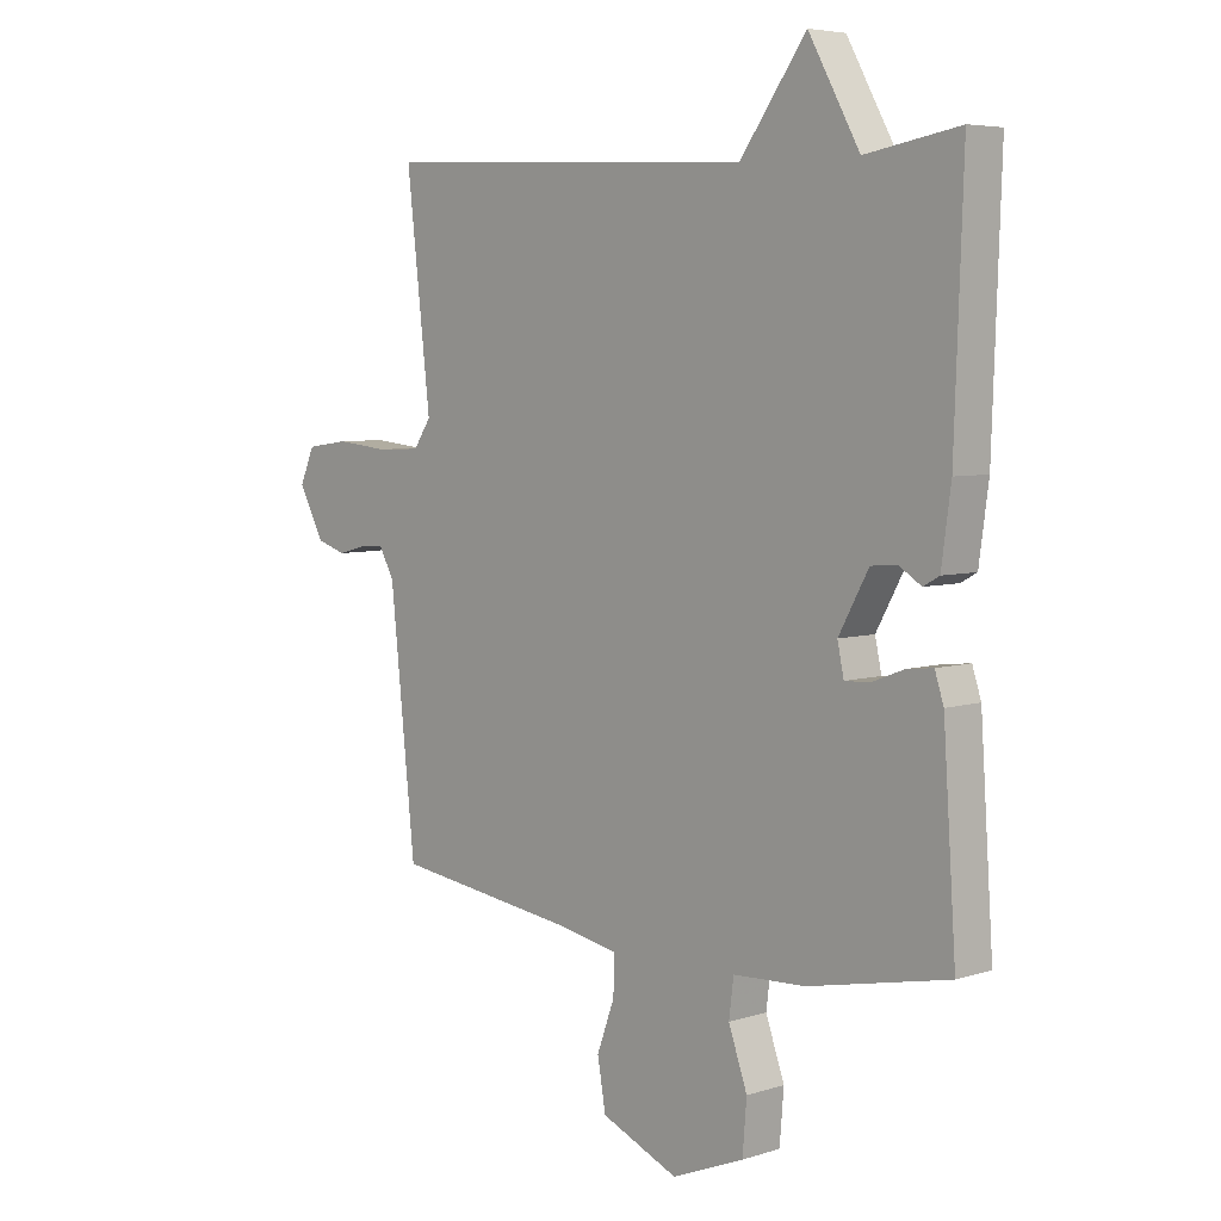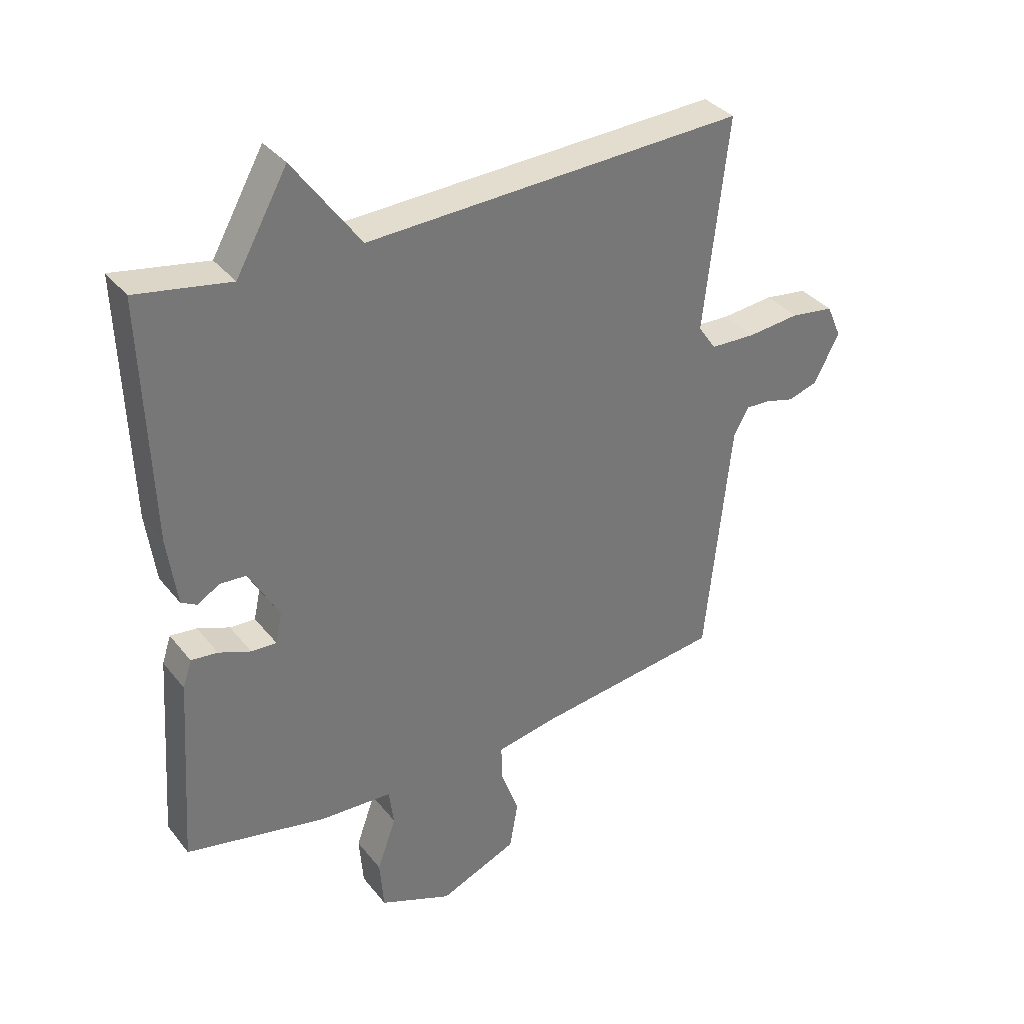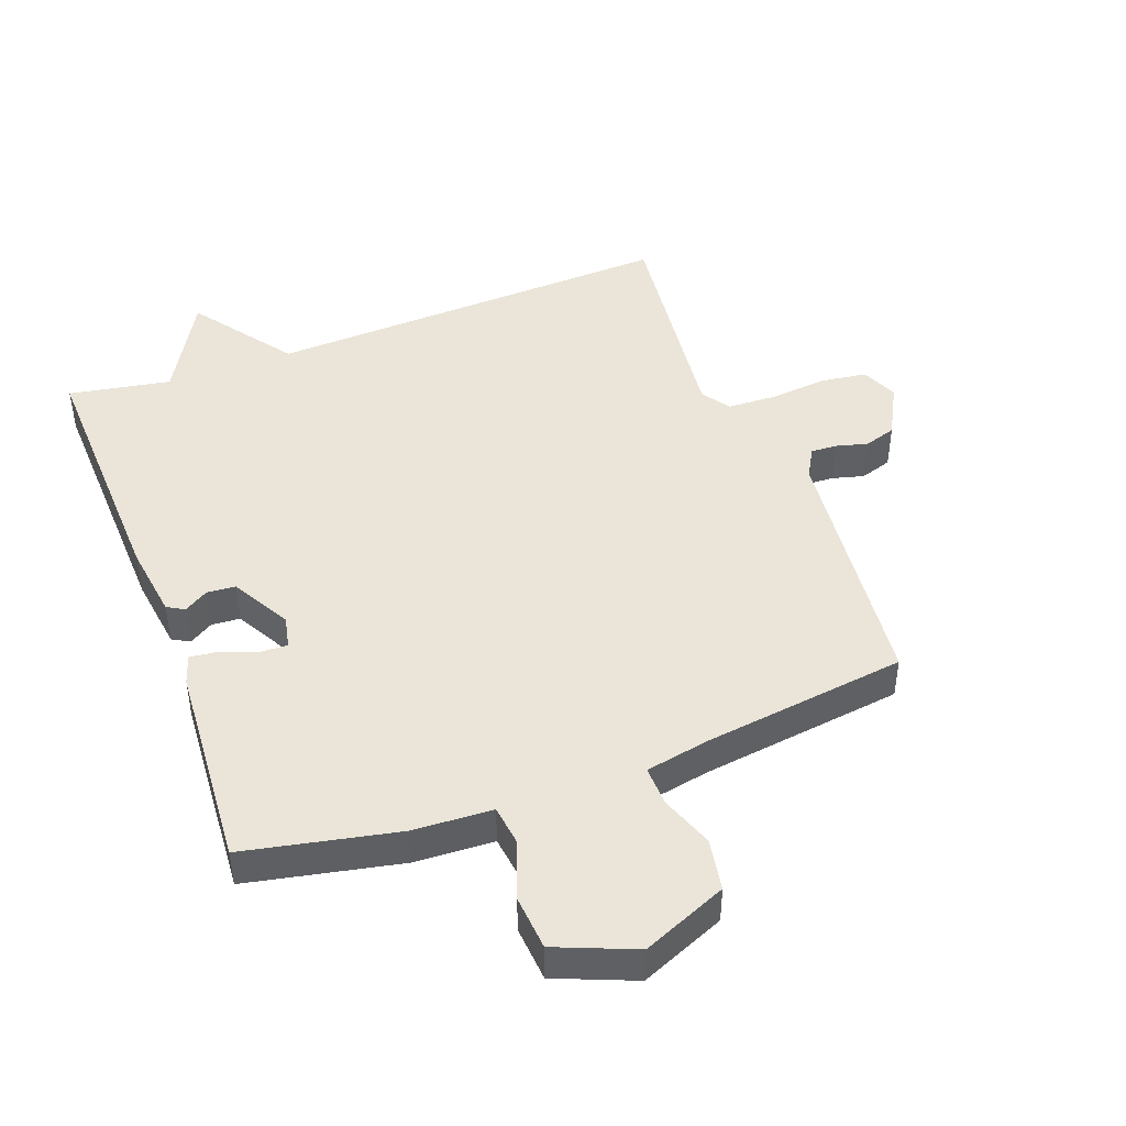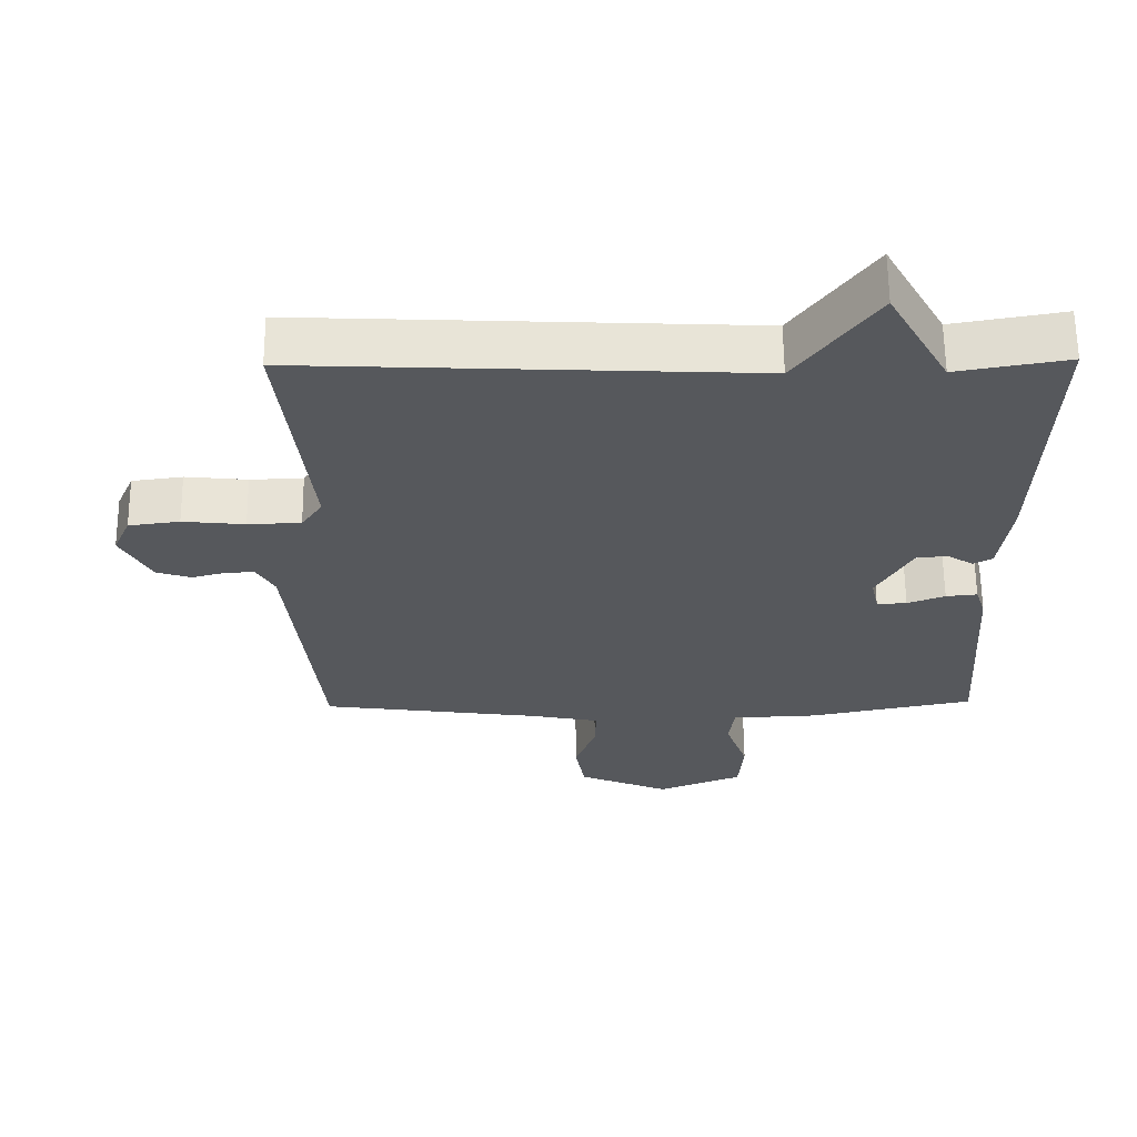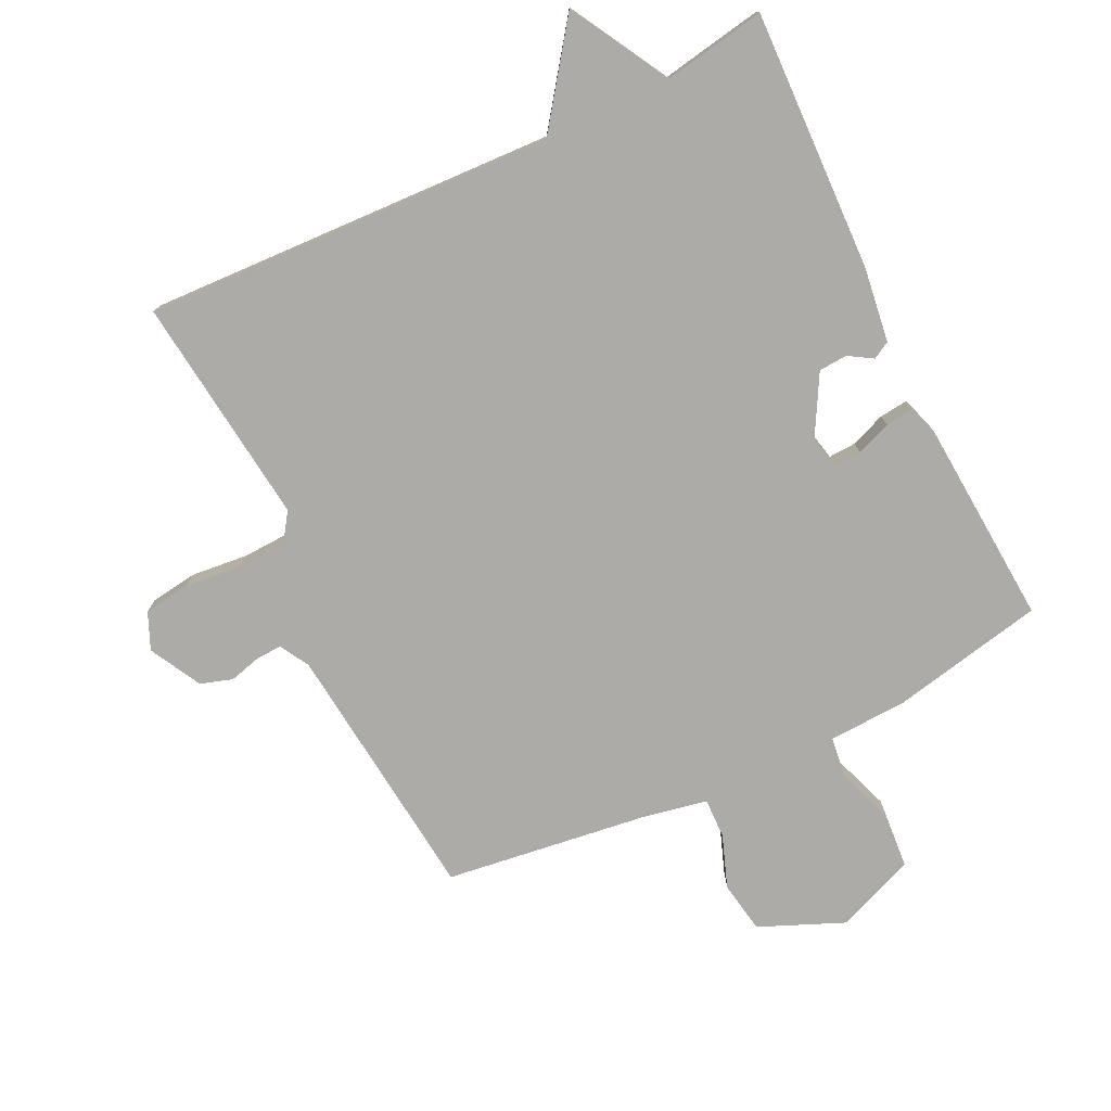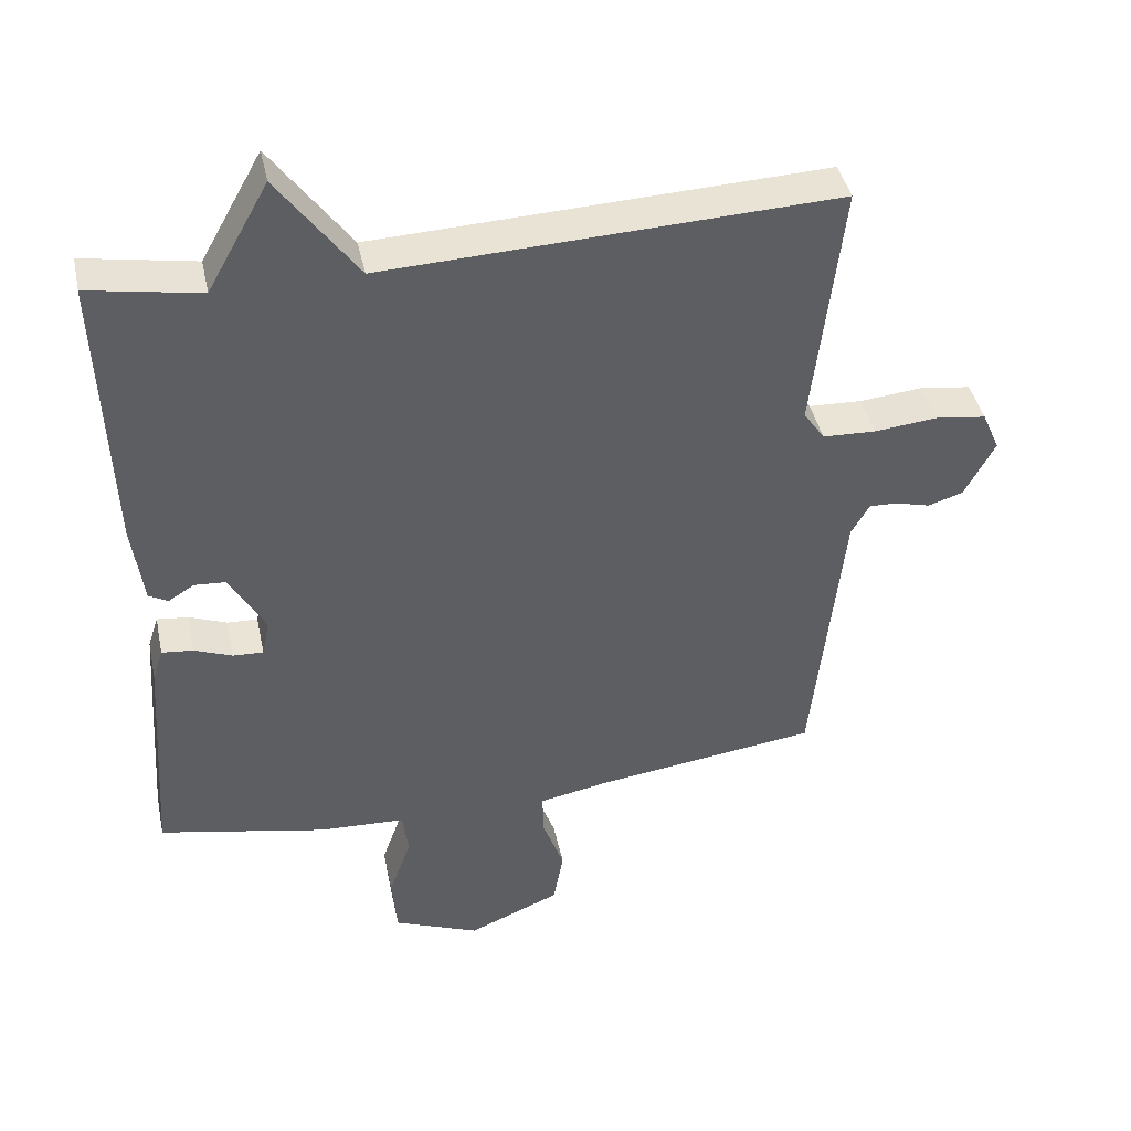
<metadata>
{"format":"obj","ext":"obj","renderer":"f3d","projection":"perspective","resolution":1024,"background":"white","views":[{"elev":5.7,"azim":46.2,"up":"+Z"},{"elev":35.1,"azim":147.2,"up":"+Z"},{"elev":45.2,"azim":159.6,"up":"+Y"},{"elev":62.3,"azim":-0.5,"up":"+Z"},{"elev":-76.5,"azim":25.9,"up":"+Y"},{"elev":42.1,"azim":168.0,"up":"+Z"}]}
</metadata>
<code>
v 0.5 0.07 0.5
v 0.486 0.07 0.095
v 0.47 0.07 -0.022
v 0.443 0.07 -0.037
v 0.406 0.07 -0.014
v 0.361 0.07 -0.017
v 0.31 0.07 -0.109
v 0.321 0.07 -0.16
v 0.364 0.07 -0.158
v 0.418 0.07 -0.137
v 0.463 0.07 -0.132
v 0.478 0.07 -0.178
v 0.5 0.07 -0.5
v 0.262 0.07 -0.549
v 0.138 0.07 -0.555
v 0.13 0.07 -0.618
v 0.162 0.07 -0.708
v 0.155 0.07 -0.794
v 0.032 0.07 -0.844
v -0.1 0.07 -0.788
v -0.114 0.07 -0.707
v -0.084 0.07 -0.625
v -0.082 0.07 -0.562
v -0.185 0.07 -0.542
v -0.5 0.07 -0.5
v -0.543 0.07 -0.091
v -0.569 0.07 -0.045
v -0.61 0.07 -0.047
v -0.659 0.07 -0.06
v -0.709 0.07 -0.044
v -0.752 0.07 0.037
v -0.727 0.07 0.094
v -0.654 0.07 0.104
v -0.565 0.07 0.095
v -0.489 0.07 0.098
v -0.459 0.07 0.142
v -0.5 0.07 0.5
v 0.141 0.07 0.472
v 0.254 0.07 0.627
v 0.341 0.07 0.472
v 0.5 0 0.5
v 0.486 0 0.095
v 0.47 0 -0.022
v 0.443 0 -0.037
v 0.406 0 -0.014
v 0.361 0 -0.017
v 0.31 0 -0.109
v 0.321 0 -0.16
v 0.364 0 -0.158
v 0.418 0 -0.137
v 0.463 0 -0.132
v 0.478 0 -0.178
v 0.5 0 -0.5
v 0.262 0 -0.549
v 0.138 0 -0.555
v 0.13 0 -0.618
v 0.162 0 -0.708
v 0.155 0 -0.794
v 0.032 0 -0.844
v -0.1 0 -0.788
v -0.114 0 -0.707
v -0.084 0 -0.625
v -0.082 0 -0.562
v -0.185 0 -0.542
v -0.5 0 -0.5
v -0.543 0 -0.091
v -0.569 0 -0.045
v -0.61 0 -0.047
v -0.659 0 -0.06
v -0.709 0 -0.044
v -0.752 0 0.037
v -0.727 0 0.094
v -0.654 0 0.104
v -0.565 0 0.095
v -0.489 0 0.098
v -0.459 0 0.142
v -0.5 0 0.5
v 0.141 0 0.472
v 0.254 0 0.627
v 0.341 0 0.472
f 38 39 40
f 36 37 38
f 35 36 38 40
f 32 33 34
f 31 32 34
f 30 31 34
f 29 30 34
f 28 29 34
f 27 28 34 35
f 40 1 2
f 35 40 2
f 27 35 2
f 26 27 2
f 20 21 22
f 19 20 22
f 18 19 22
f 17 18 22
f 16 17 22
f 15 16 22 23
f 15 23 24
f 14 15 24
f 13 14 24
f 12 13 24
f 11 12 24
f 10 11 24
f 9 10 24
f 2 3 4 5
f 2 5 6
f 26 2 6
f 25 26 6 7
f 8 9 24 25
f 7 8 25
f 80 79 78
f 78 77 76
f 80 78 76 75
f 74 73 72
f 74 72 71
f 74 71 70
f 74 70 69
f 74 69 68
f 75 74 68 67
f 42 41 80
f 42 80 75
f 42 75 67
f 42 67 66
f 62 61 60
f 62 60 59
f 62 59 58
f 62 58 57
f 62 57 56
f 63 62 56 55
f 64 63 55
f 64 55 54
f 64 54 53
f 64 53 52
f 64 52 51
f 64 51 50
f 64 50 49
f 45 44 43 42
f 46 45 42
f 46 42 66
f 47 46 66 65
f 65 64 49 48
f 65 48 47
f 1 41 42 2
f 2 42 43 3
f 3 43 44 4
f 4 44 45 5
f 5 45 46 6
f 6 46 47 7
f 7 47 48 8
f 8 48 49 9
f 9 49 50 10
f 10 50 51 11
f 11 51 52 12
f 12 52 53 13
f 13 53 54 14
f 14 54 55 15
f 15 55 56 16
f 16 56 57 17
f 17 57 58 18
f 18 58 59 19
f 19 59 60 20
f 20 60 61 21
f 21 61 62 22
f 22 62 63 23
f 23 63 64 24
f 24 64 65 25
f 25 65 66 26
f 26 66 67 27
f 27 67 68 28
f 28 68 69 29
f 29 69 70 30
f 30 70 71 31
f 31 71 72 32
f 32 72 73 33
f 33 73 74 34
f 34 74 75 35
f 35 75 76 36
f 36 76 77 37
f 37 77 78 38
f 38 78 79 39
f 39 79 80 40
f 40 80 41 1

</code>
